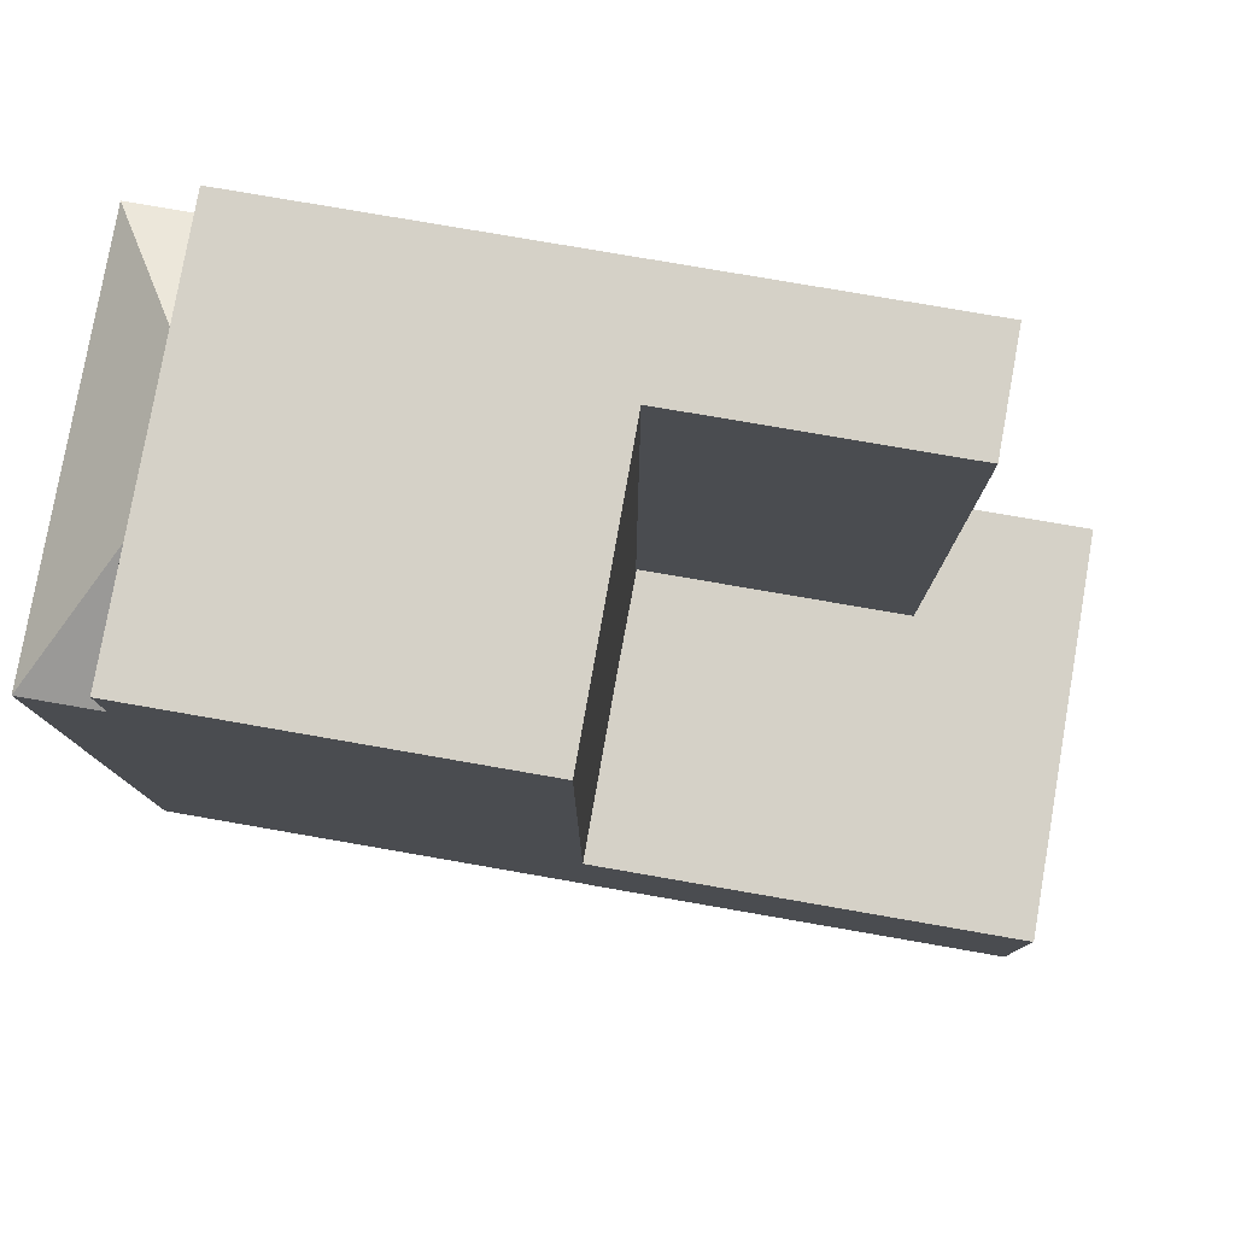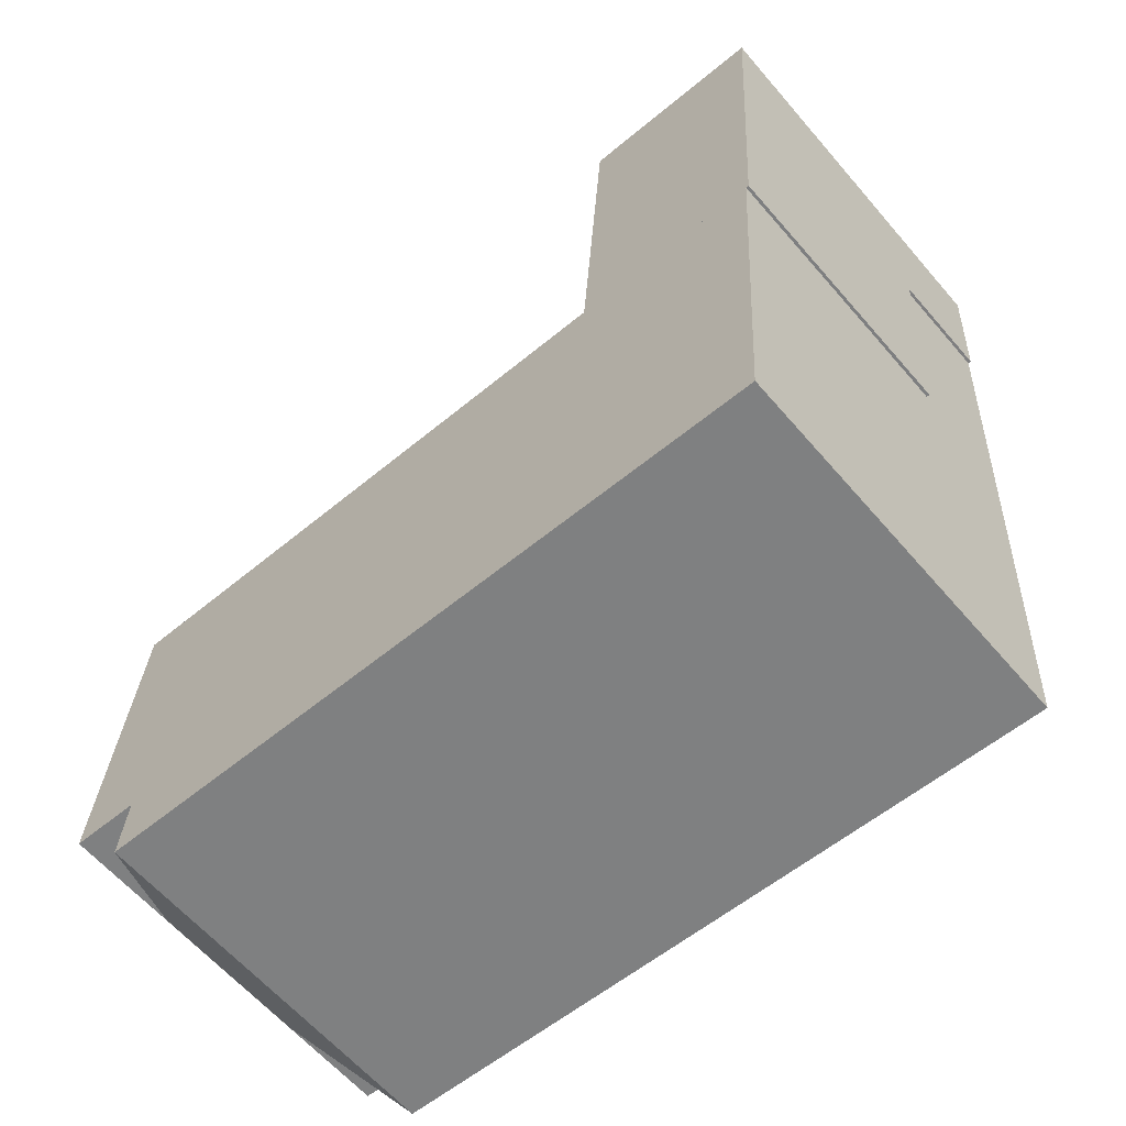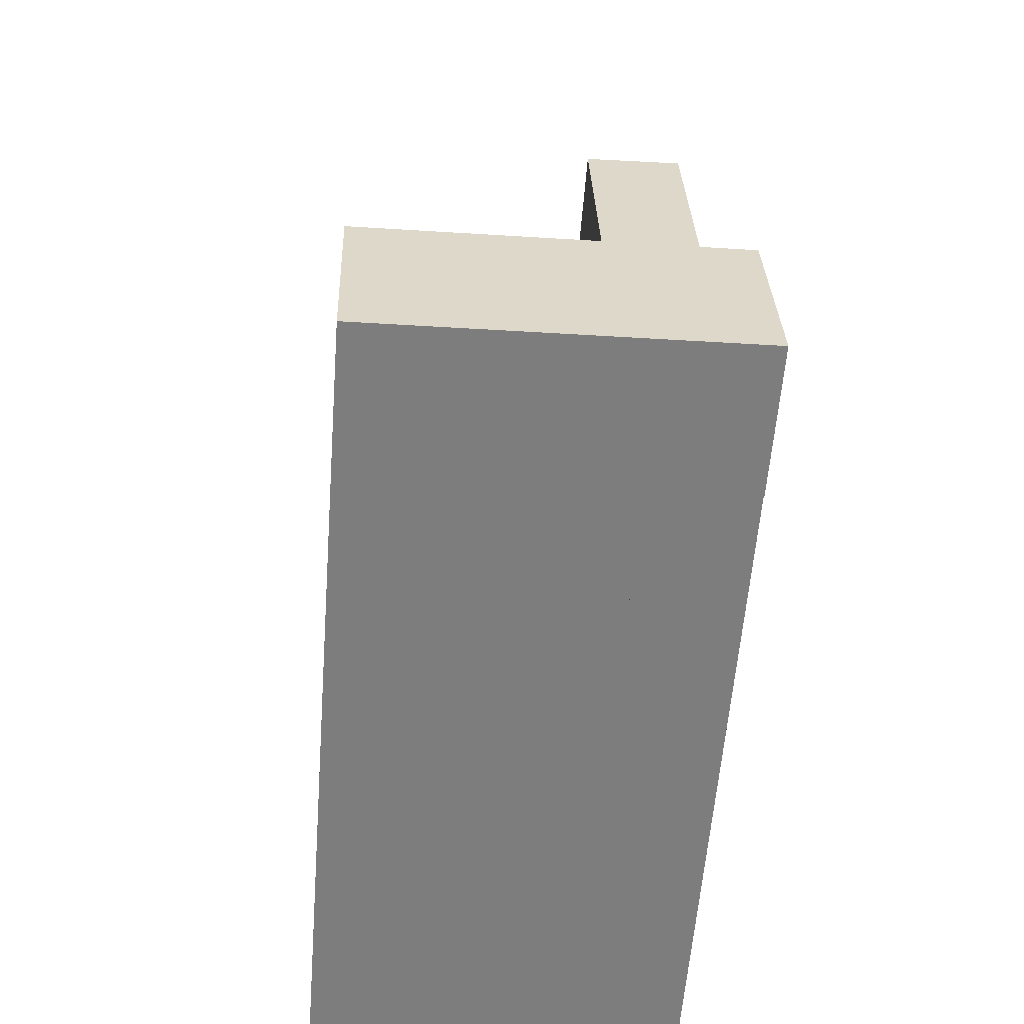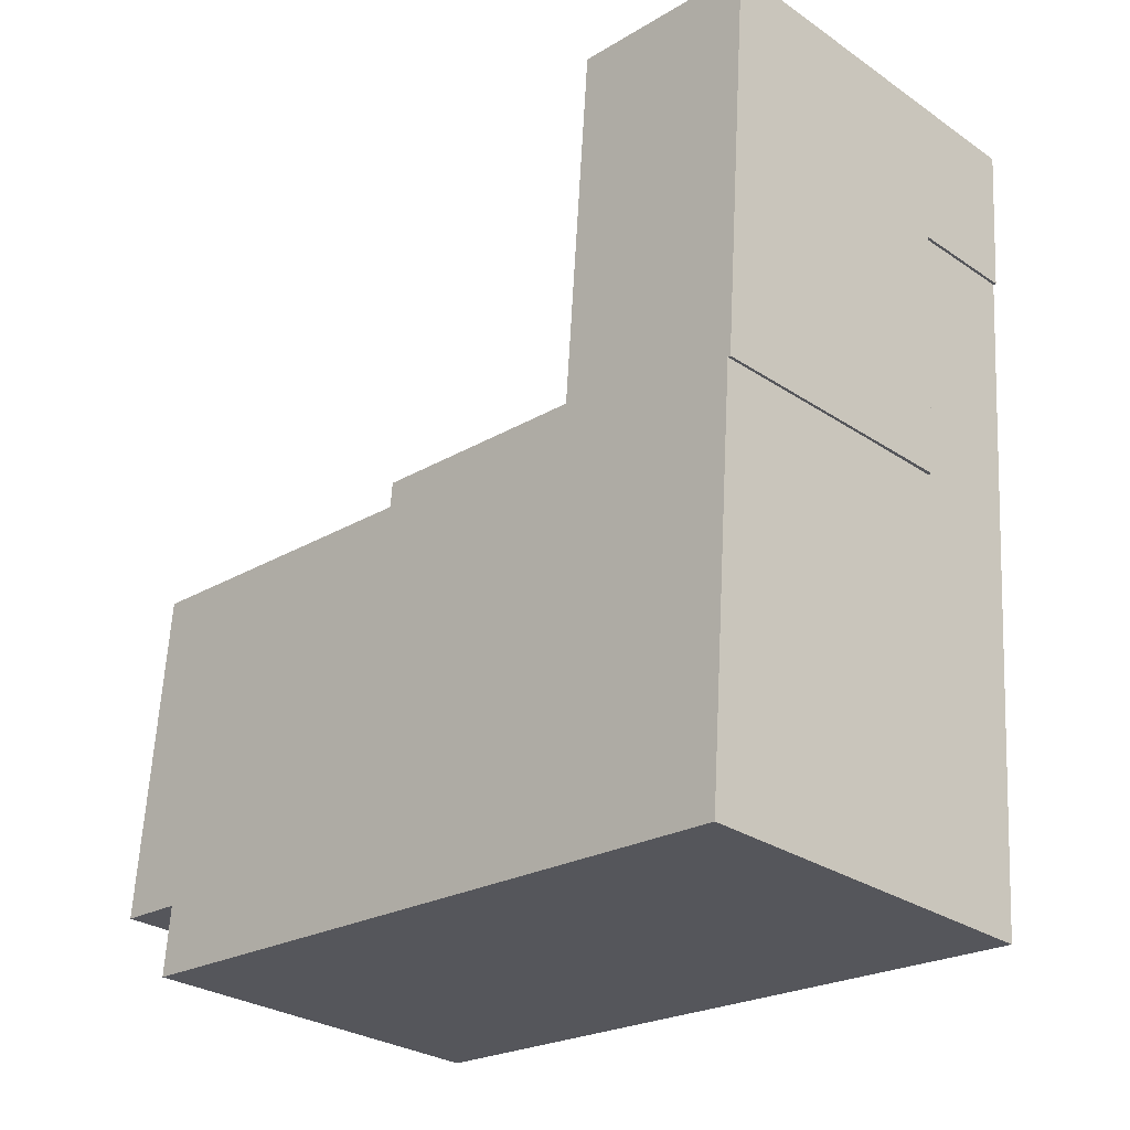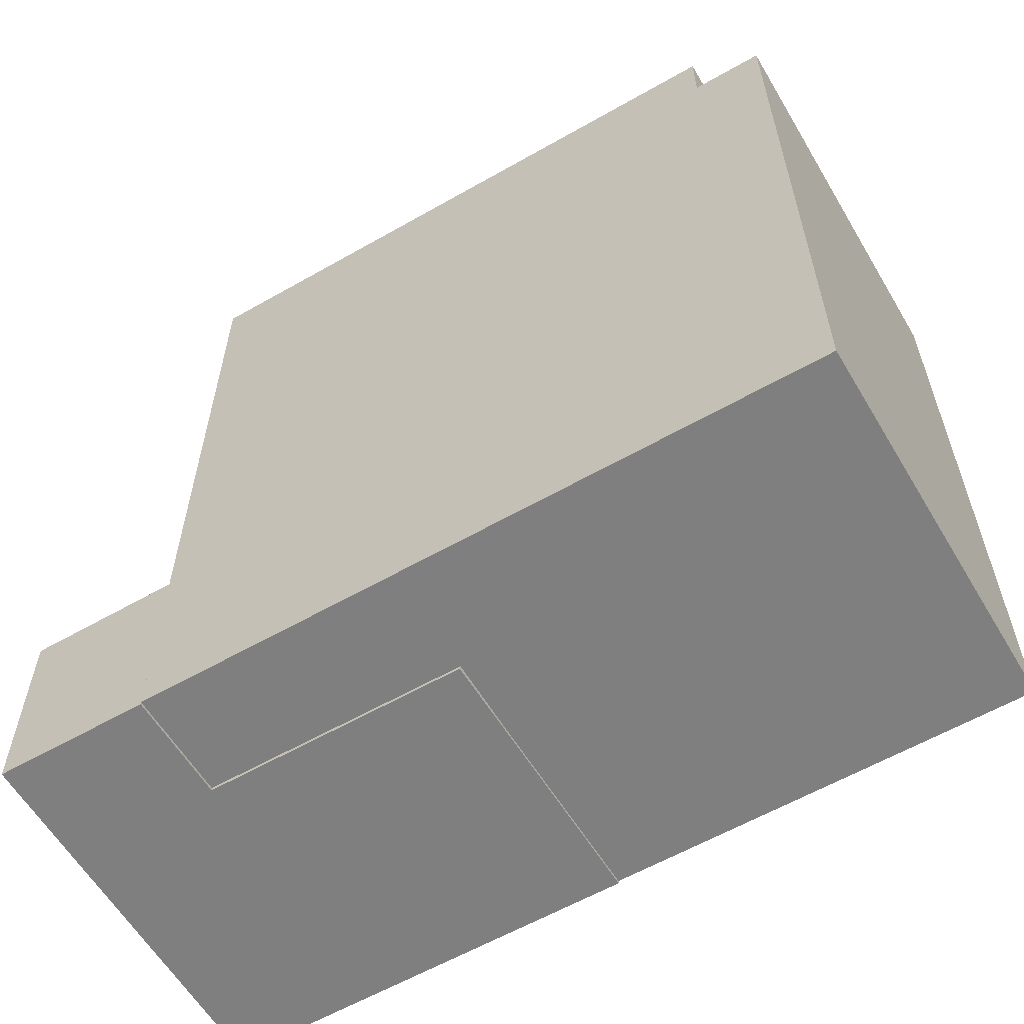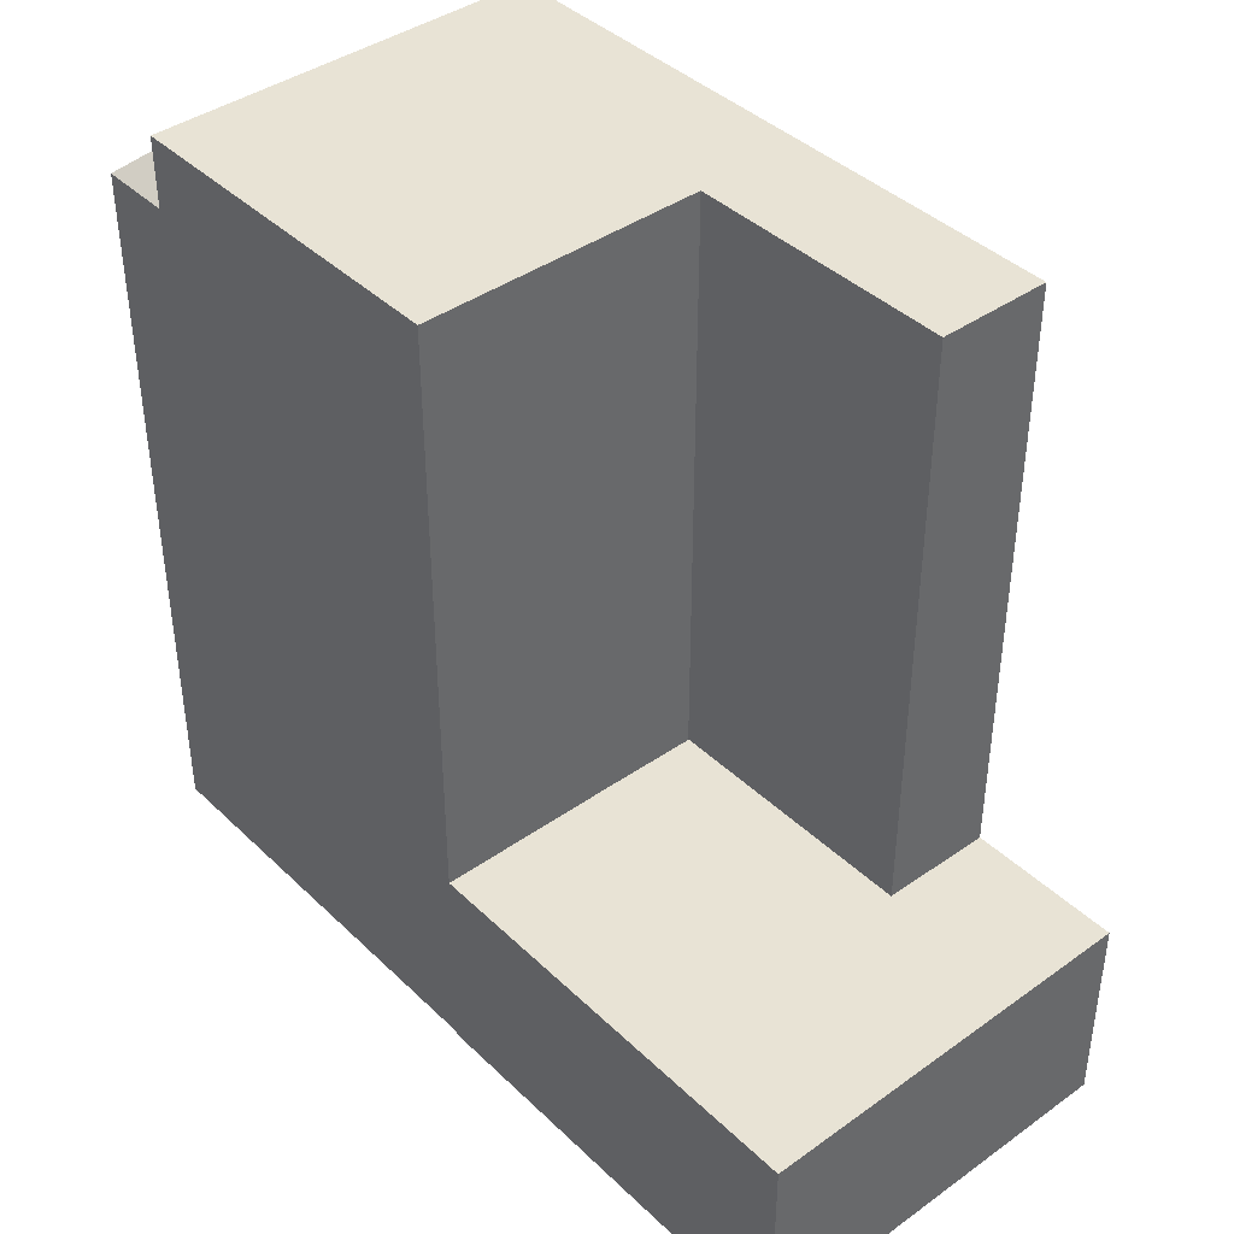
<metadata>
{"format":"obj","ext":"obj","renderer":"f3d","projection":"perspective","resolution":1024,"background":"white","views":[{"elev":79.3,"azim":-75.8,"up":"+Y"},{"elev":-57.2,"azim":-49.1,"up":"+Z"},{"elev":31.1,"azim":-1.9,"up":"+Z"},{"elev":-23.2,"azim":-44.8,"up":"+Z"},{"elev":-59.9,"azim":124.8,"up":"+Y"},{"elev":41.0,"azim":-36.6,"up":"+Y"}]}
</metadata>
<code>
v  10.82 4.196e-17 -0.6853
v  0.07207 -5.776e-17 0.9434
v  0 0 0
v  1.231 -9.914e-16 16.19
v  11.61 -5.774e-16 9.43
v  16.33 -9.194e-16 15.01
v  15.87 -5.599e-16 9.144
v  15.87 0.12 9.144
v  10.82 0.12 -0.7163
v  15.07 0.12 -1.023
v  11.61 0.12 9.429
v  14.02 0.12 -14.54
v  9.544 0.12 -17.03
v  13.8 0.12 -17.34
v  3.206 0.12 -16.57
v  -1.235 0.12 -16.25
v  -1.023 0.12 -13.46
v  0.004955 0.12 0.06284
v  15.87 7.787 9.144
v  1.231 7.787 16.19
v  16.33 7.787 15.01
v  11.61 7.787 9.429
v  0.07224 7.787 0.9431
v  10.82 7.787 -0.6856
v  0.0001663 7.787 -0.0002461
v  3.419 30.71 -13.78
v  3.206 28.01 -16.58
v  -1.235 28.01 -16.26
v  9.545 28.01 -17.03
v  13.8 28.01 -17.34
v  9.764 30.71 -14.24
v  15.07 30.71 -1.024
v  11.62 30.71 9.428
v  15.87 30.71 9.143
v  14.02 30.71 -14.54
v  9.764 30.71 -14.24
v  10.82 30.71 -0.7173
v  0.005609 30.71 0.06188
v  3.419 30.71 -13.78
v  -1.022 30.71 -13.46
v  14.02 28.01 -14.54
v  -1.022 28.01 -13.46
g defaultobject
f 1 2 3
f 2 1 4
f 4 1 5
f 4 5 6
f 6 5 7
f 8 9 10
f 9 8 11
f 12 13 14
f 13 12 15
f 15 12 16
f 16 12 17
f 17 12 10
f 17 10 9
f 17 9 18
f 19 20 21
f 20 19 22
f 20 22 23
f 23 22 24
f 23 24 25
f 26 27 28
f 27 26 29
f 29 26 30
f 30 26 31
f 32 33 34
f 33 32 35
f 33 35 36
f 33 36 37
f 37 36 38
f 38 36 39
f 38 39 40
f 30 31 41
f 26 28 42
f 22 7 5
f 7 22 19
f 1 22 5
f 22 1 24
f 25 1 3
f 1 25 24
f 23 3 2
f 3 23 25
f 20 2 4
f 2 20 23
f 6 20 4
f 20 6 21
f 7 21 6
f 21 7 19
f 28 15 16
f 15 28 13
f 13 28 14
f 14 28 27
f 14 27 30
f 30 27 29
f 32 41 35
f 41 14 30
f 14 41 32
f 14 32 34
f 14 34 8
f 14 8 12
f 12 8 10
f 40 42 38
f 38 17 18
f 17 38 16
f 16 38 42
f 16 42 28
f 35 41 36
f 9 38 18
f 38 9 37
f 39 42 40
f 33 9 11
f 9 33 37
f 8 33 11
f 33 8 34

</code>
